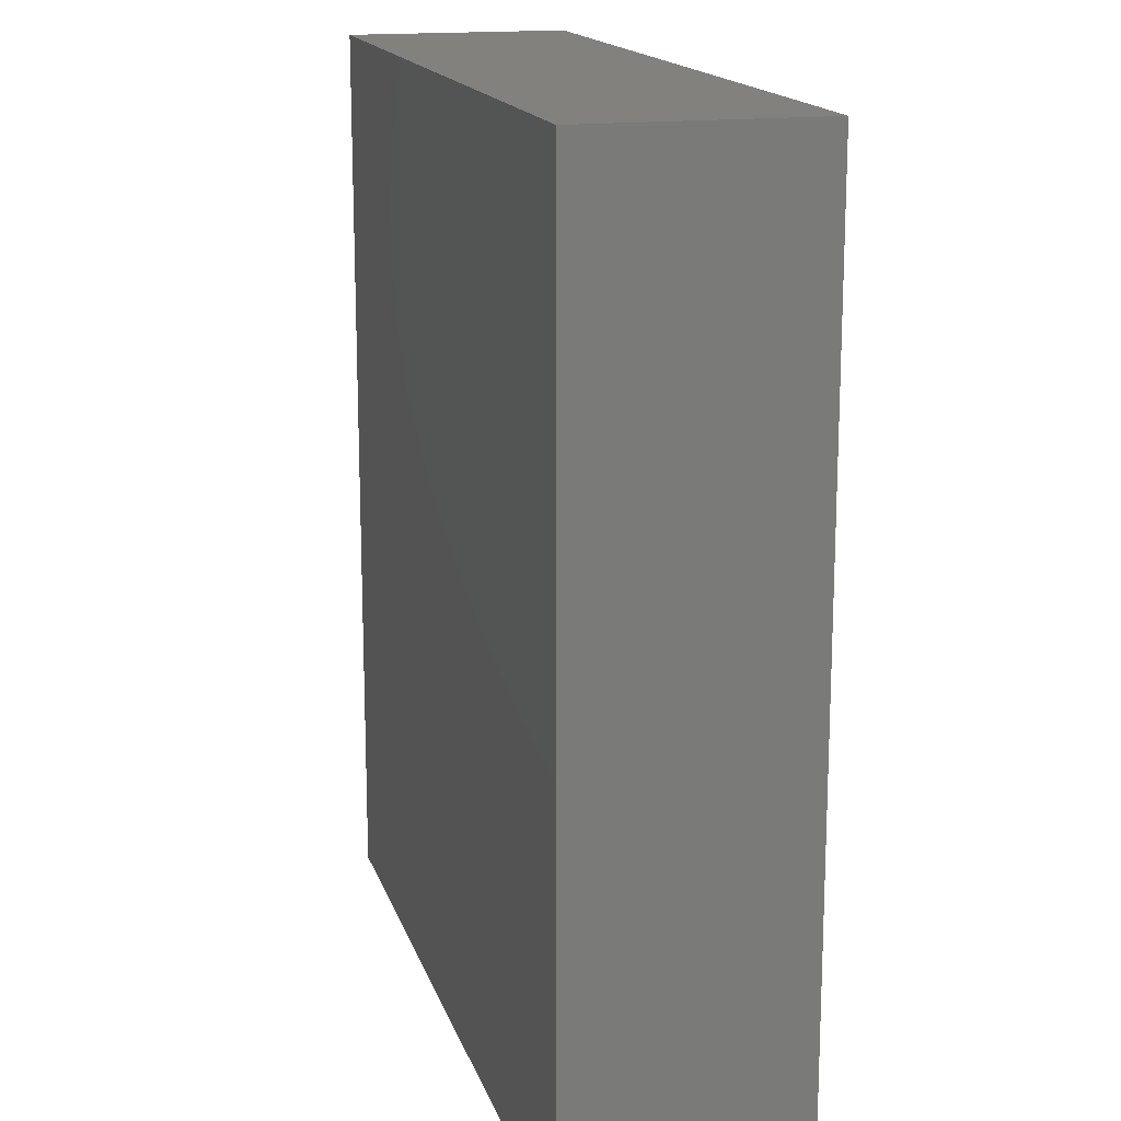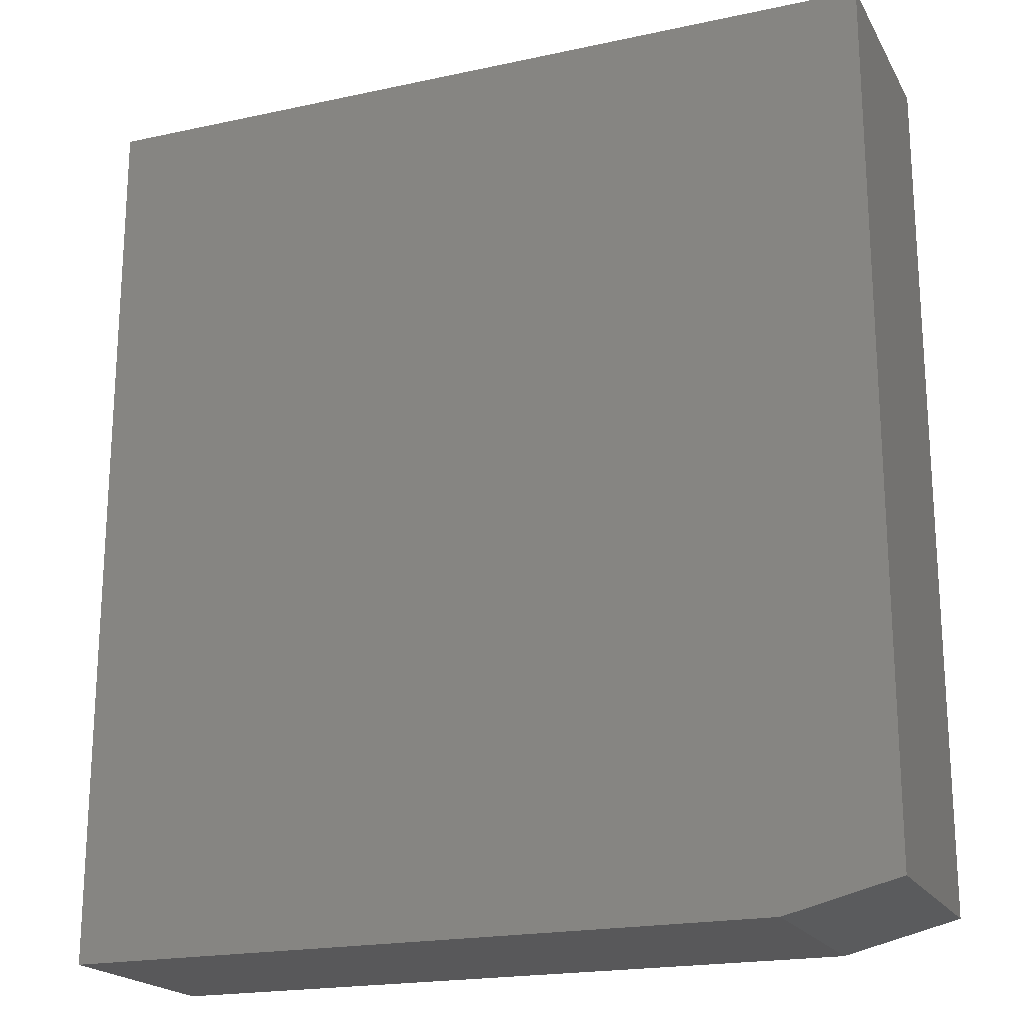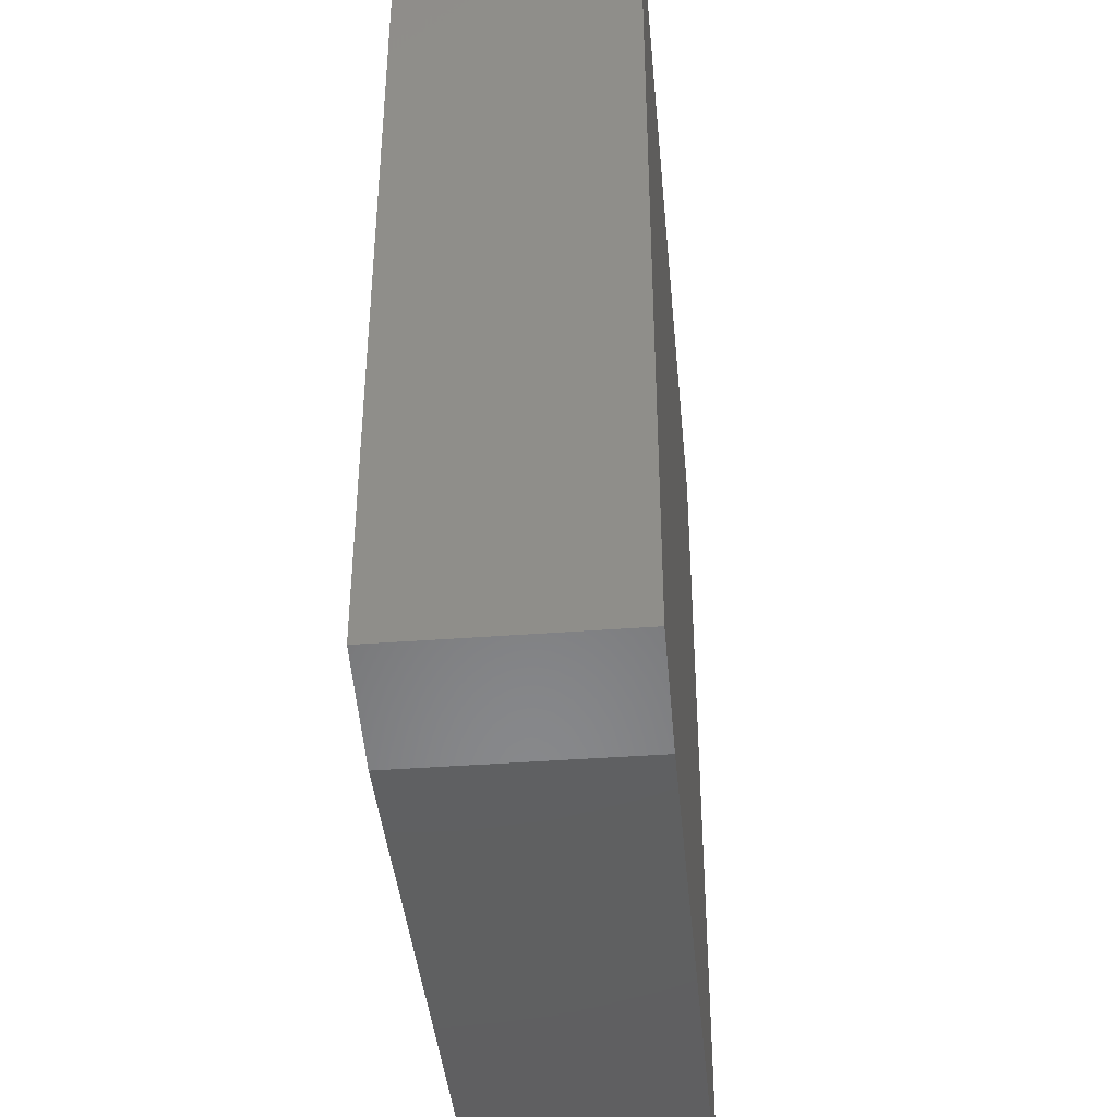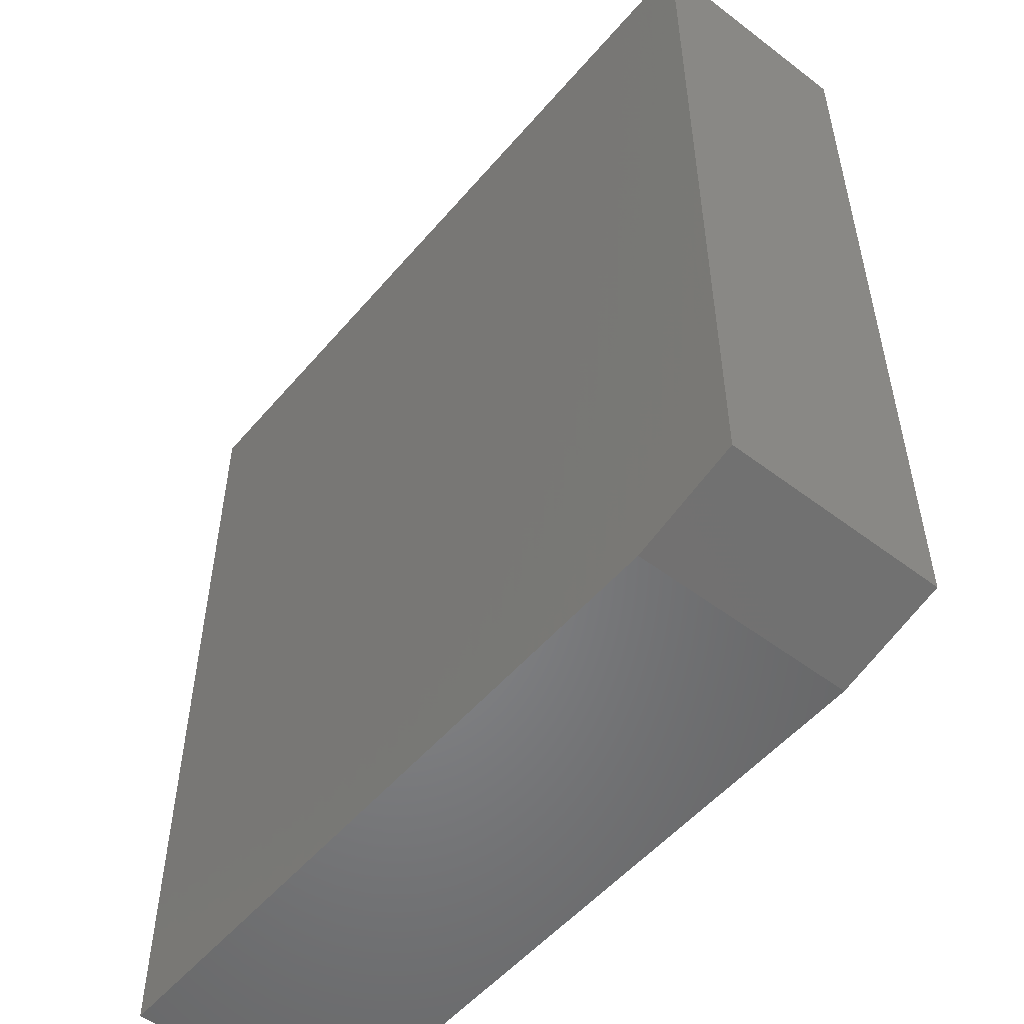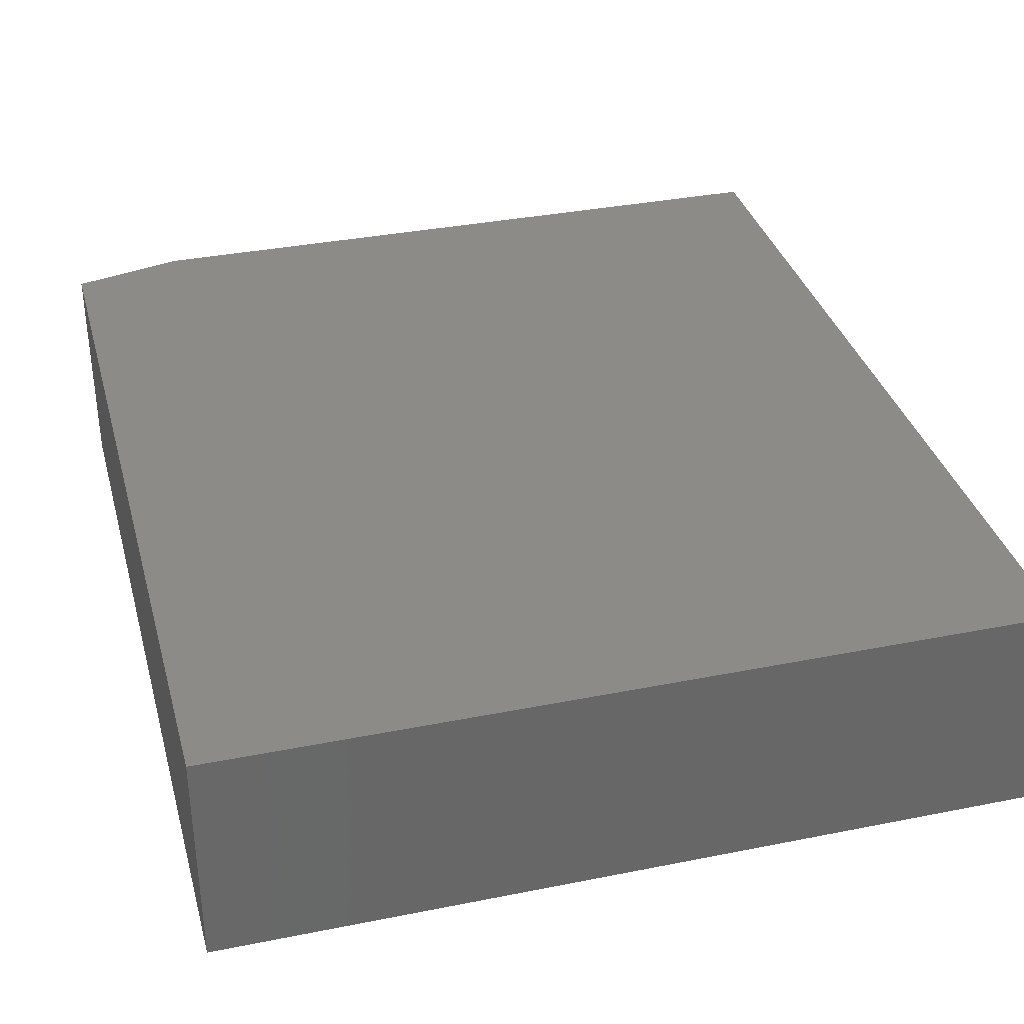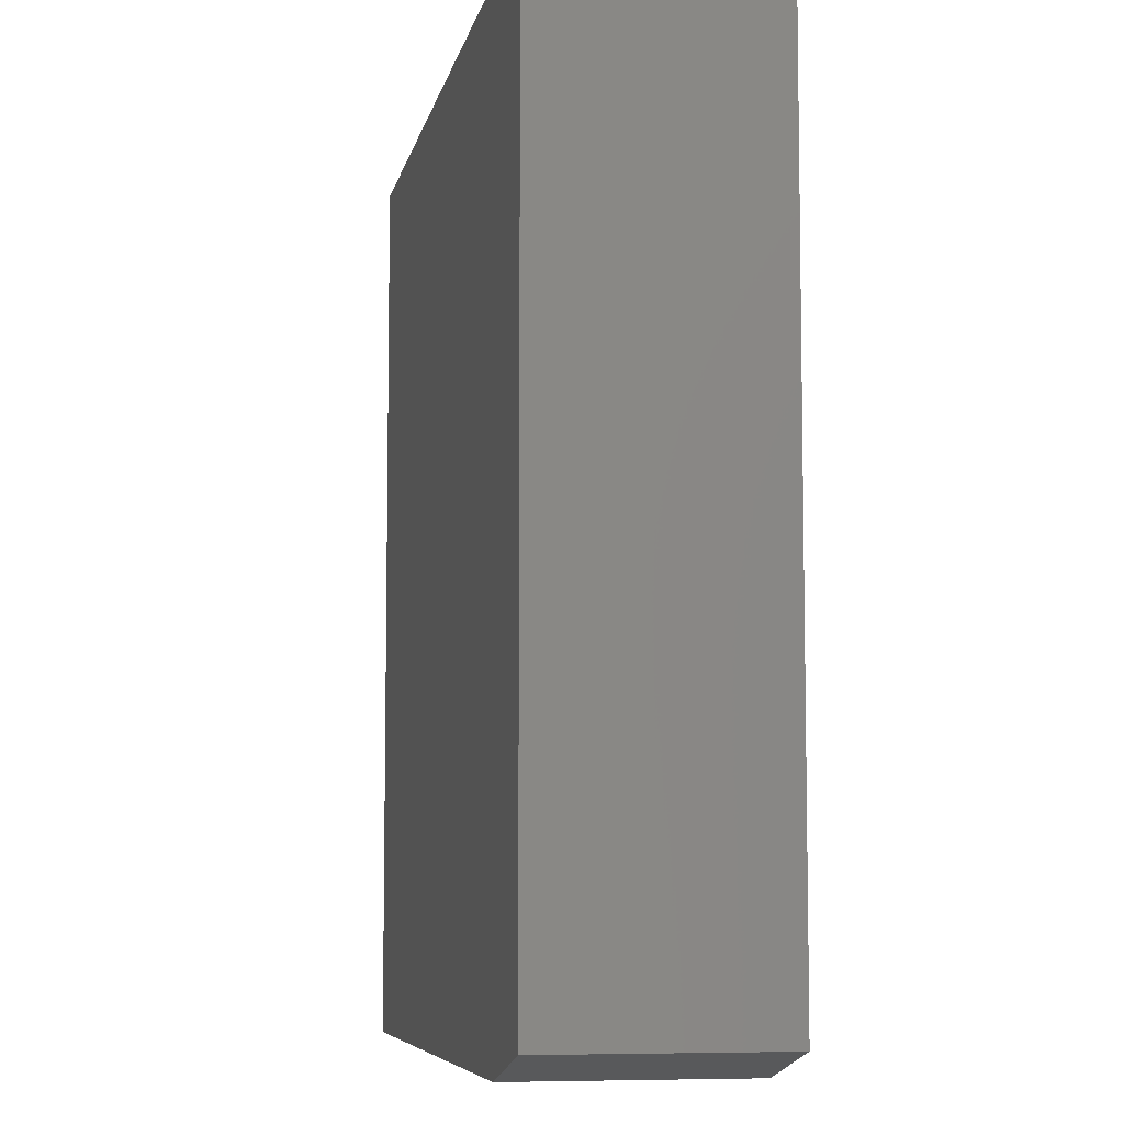
<metadata>
{"format":"stl","ext":"stl","renderer":"f3d","projection":"perspective","resolution":1024,"background":"white","views":[{"elev":16.2,"azim":75.0,"up":"+Y"},{"elev":-19.9,"azim":21.8,"up":"+Y"},{"elev":-40.8,"azim":95.3,"up":"+Y"},{"elev":-52.7,"azim":50.8,"up":"+Y"},{"elev":35.0,"azim":165.1,"up":"+Z"},{"elev":-7.1,"azim":79.0,"up":"+Y"}]}
</metadata>
<code>
# stl→obj: 10 verts, 16 faces
v 0.3821 0.75 0.1875
v -0.2969 0.75 0.1875
v 0.3821 0.02344 0.1875
v -0.2969 0 0.1875
v 0.2883 0 0.1875
v 0.2883 0 0
v -0.2969 0 0
v 0.3821 0.02344 0
v -0.2969 0.75 0
v 0.3821 0.75 0
f 1 2 3
f 3 2 4
f 3 4 5
f 6 7 8
f 8 7 9
f 8 9 10
f 3 8 1
f 1 8 10
f 4 7 5
f 5 7 6
f 5 6 3
f 3 6 8
f 2 9 4
f 4 9 7
f 1 10 2
f 2 10 9

</code>
